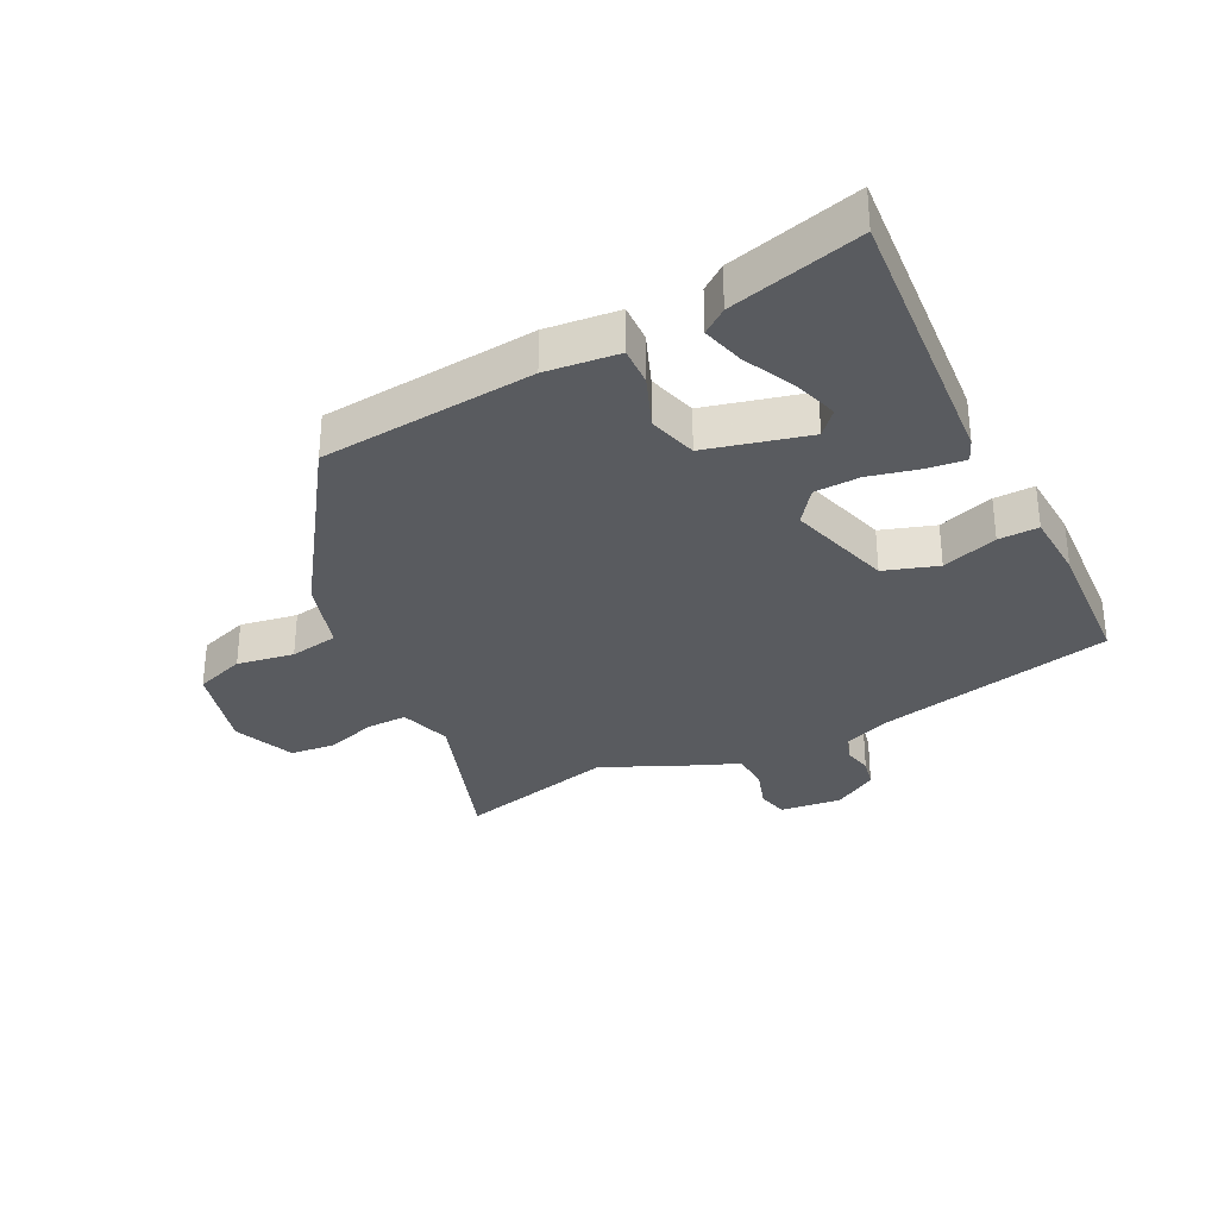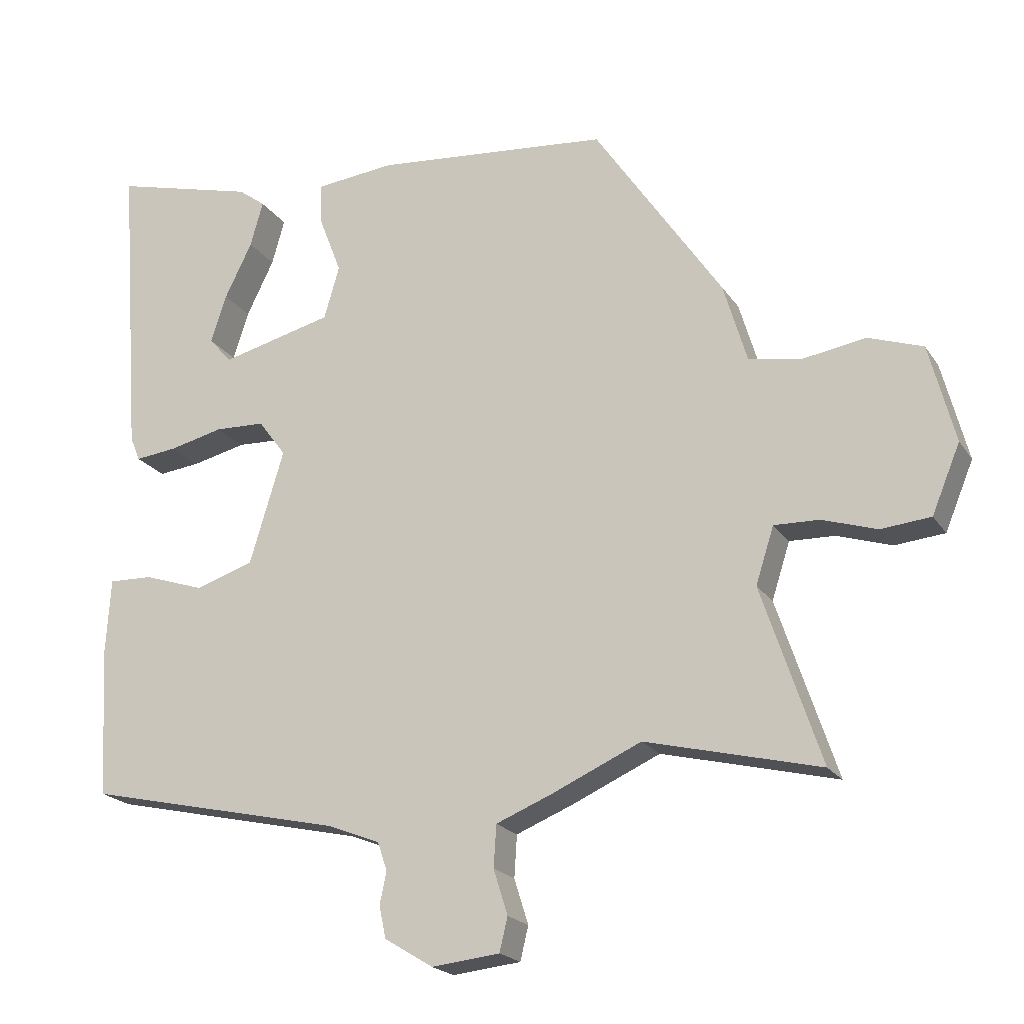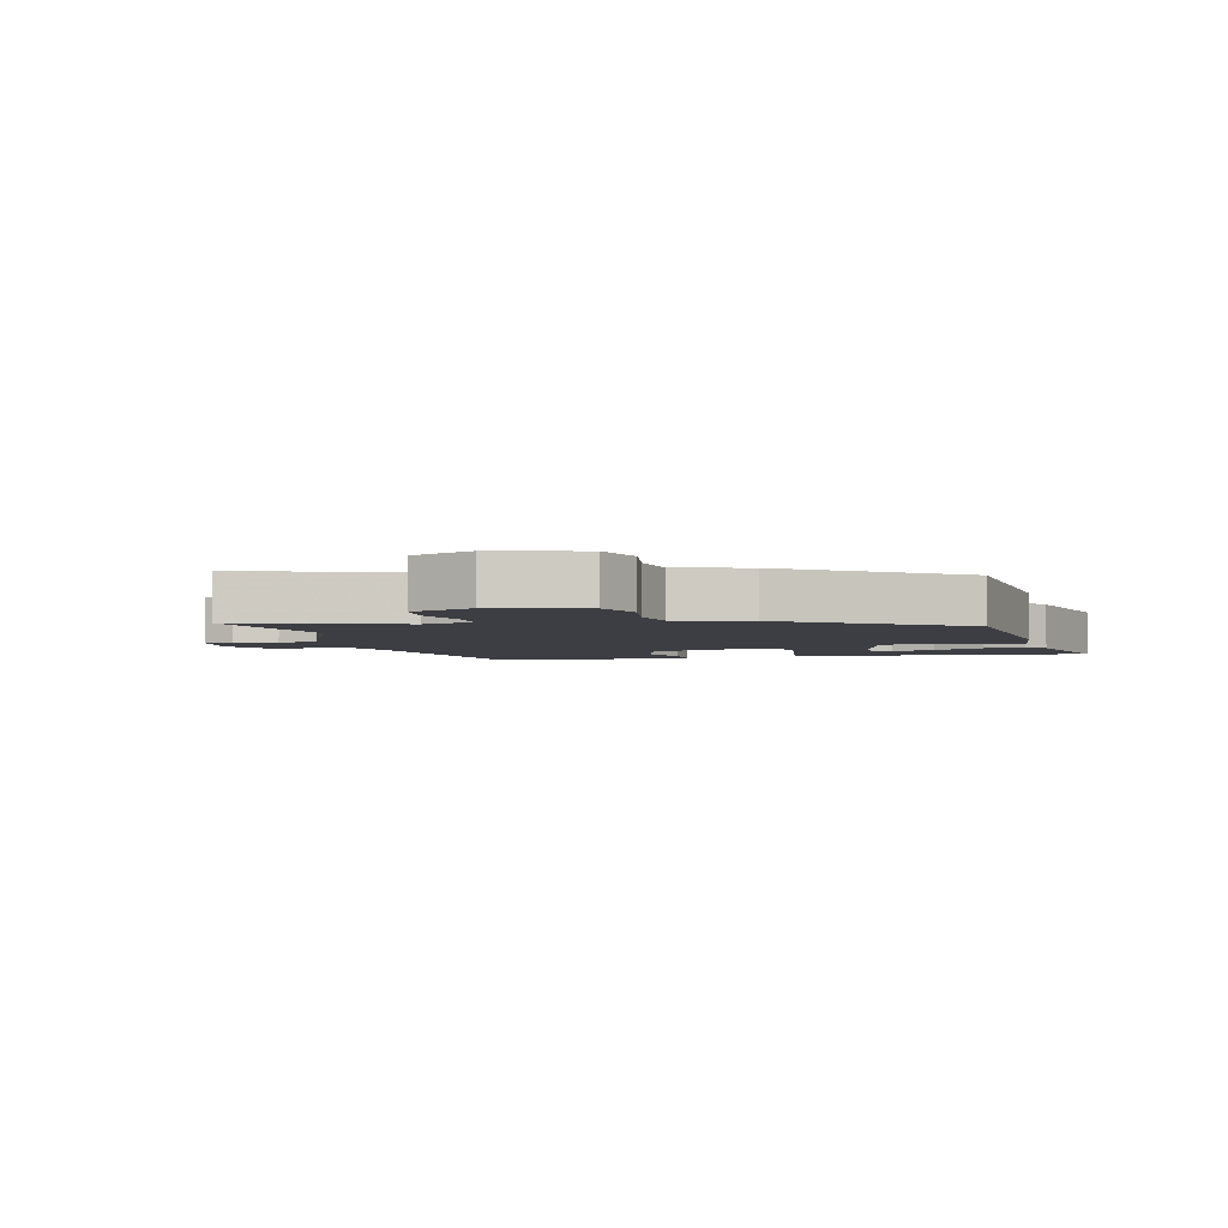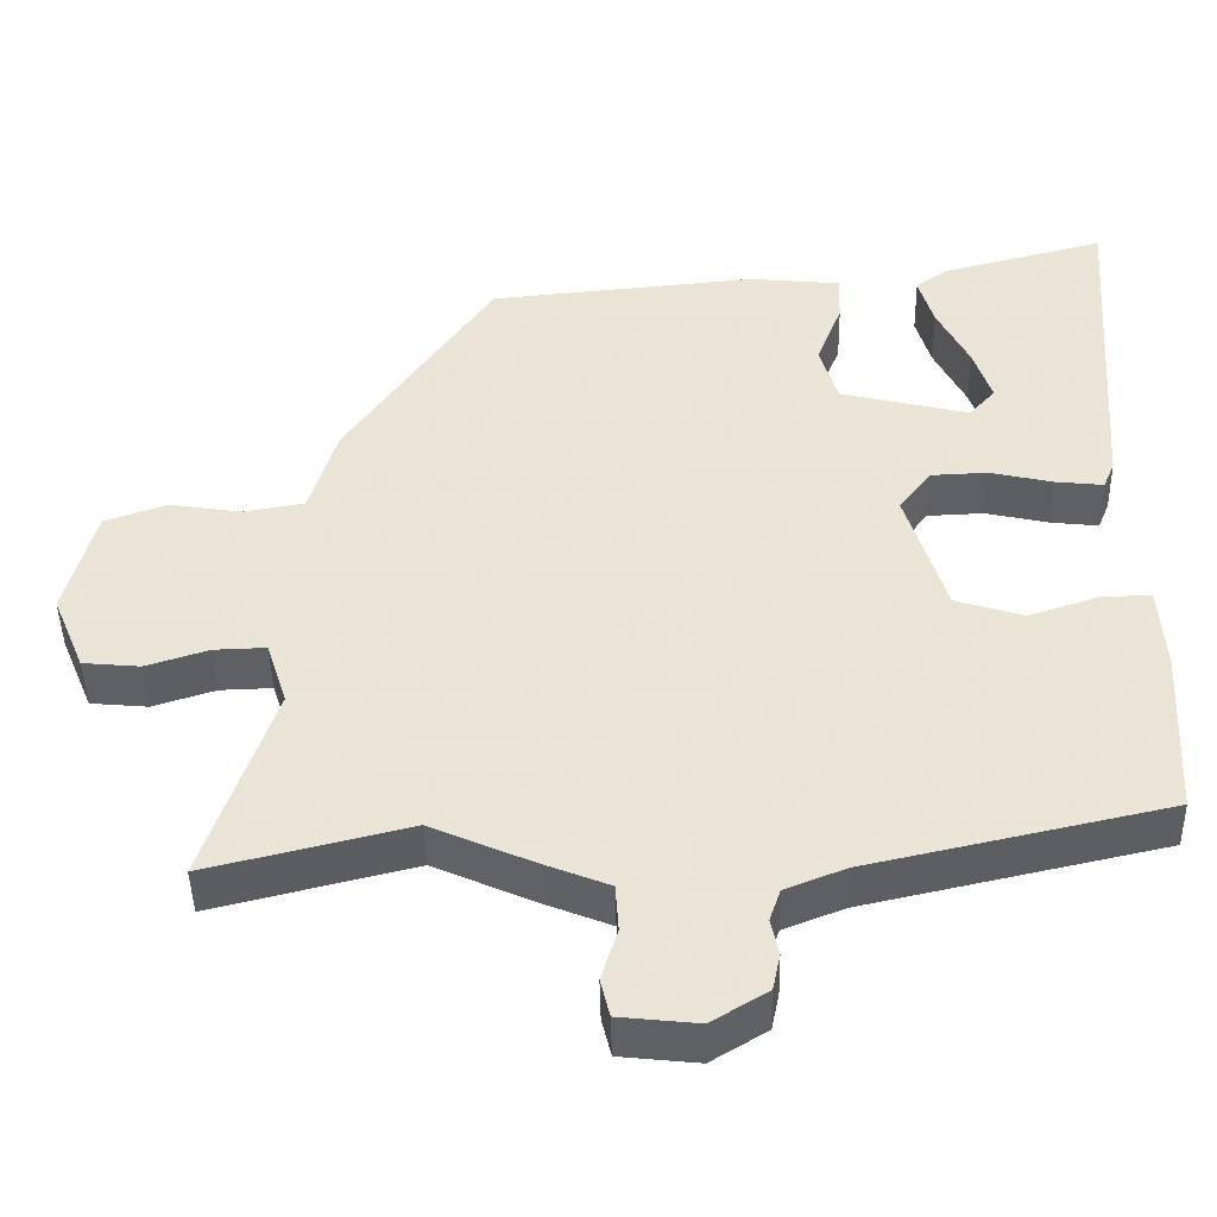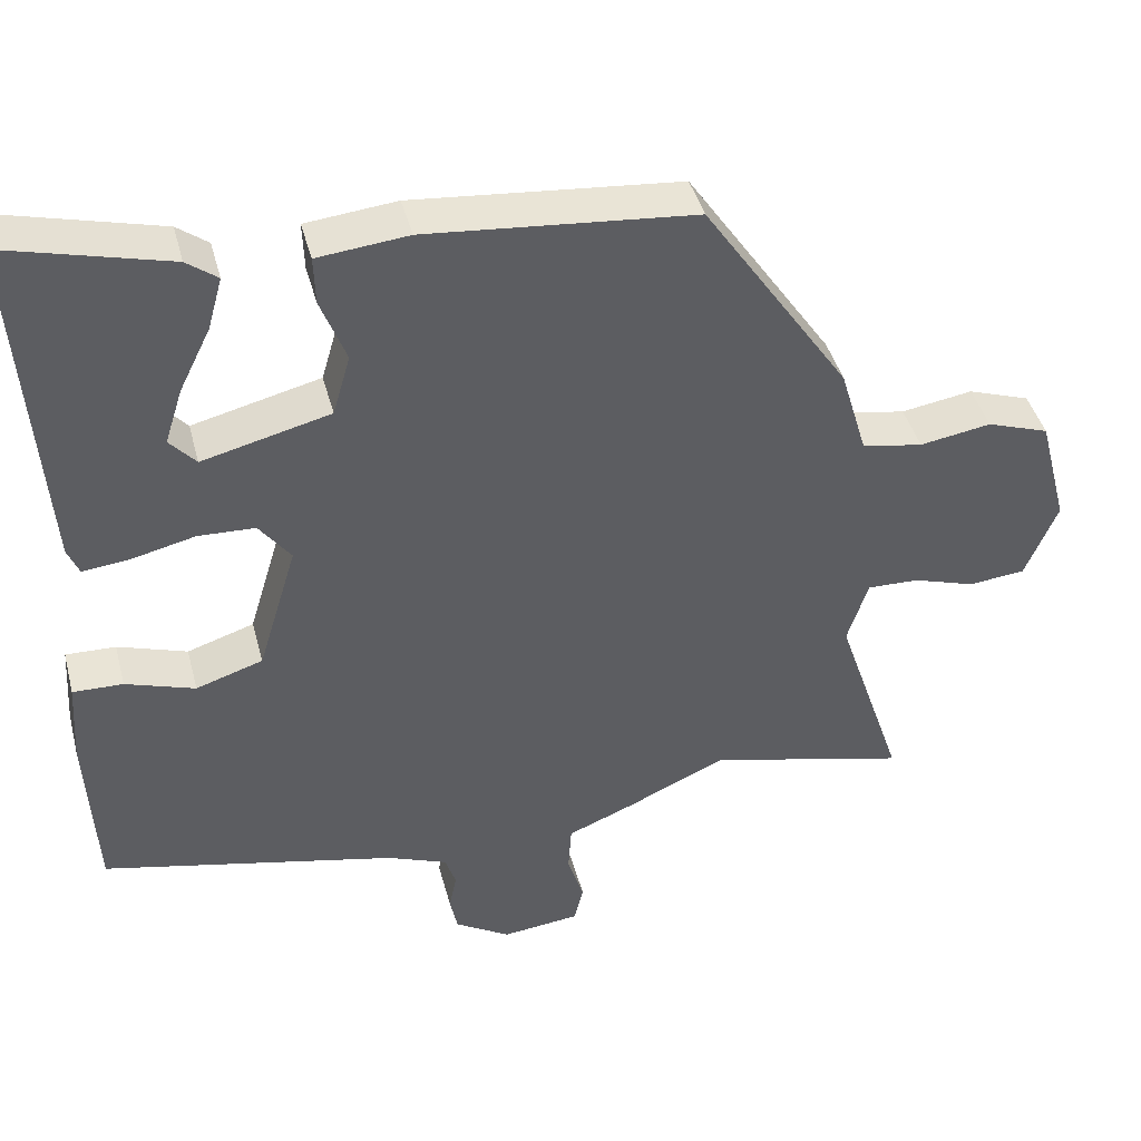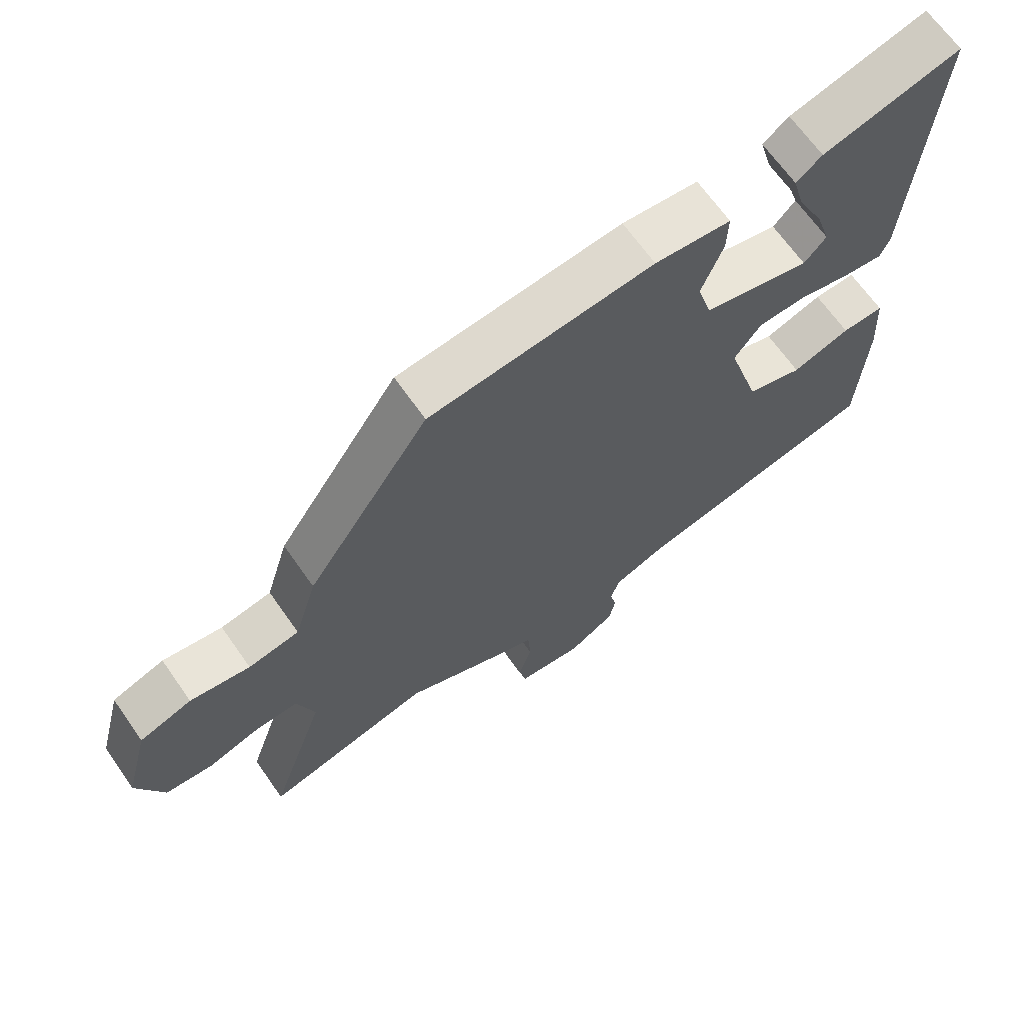
<metadata>
{"format":"obj","ext":"obj","renderer":"f3d","projection":"perspective","resolution":1024,"background":"white","views":[{"elev":-32.2,"azim":26.4,"up":"+Y"},{"elev":-20.5,"azim":-156.0,"up":"+Z"},{"elev":-3.7,"azim":-76.6,"up":"+Y"},{"elev":-45.1,"azim":1.2,"up":"+Z"},{"elev":42.4,"azim":165.5,"up":"+Z"},{"elev":66.7,"azim":-35.0,"up":"+Z"}]}
</metadata>
<code>
v -0.32 0.07 0.467
v 0.028 0.07 0.5
v 0.146 0.07 0.488
v 0.144 0.07 0.425
v 0.111 0.07 0.339
v 0.134 0.07 0.26
v 0.3 0.07 0.219
v 0.334 0.07 0.257
v 0.311 0.07 0.329
v 0.27 0.07 0.412
v 0.251 0.07 0.48
v 0.291 0.07 0.51
v 0.504 0.07 0.566
v 0.471 0.07 0.114
v 0.456 0.07 0.078
v 0.394 0.07 0.085
v 0.313 0.07 0.104
v 0.239 0.07 0.101
v 0.198 0.07 0.046
v 0.249 0.07 -0.123
v 0.336 0.07 -0.151
v 0.426 0.07 -0.121
v 0.491 0.07 -0.119
v 0.498 0.07 -0.23
v 0.486 0.07 -0.454
v 0.102 0.07 -0.54
v 0.024 0.07 -0.571
v 0.01 0.07 -0.613
v 0.02 0.07 -0.66
v 0.01 0.07 -0.708
v -0.062 0.07 -0.752
v -0.163 0.07 -0.741
v -0.175 0.07 -0.691
v -0.154 0.07 -0.624
v -0.158 0.07 -0.562
v -0.242 0.07 -0.528
v -0.374 0.07 -0.469
v -0.633 0.07 -0.533
v -0.545 0.07 -0.27
v -0.572 0.07 -0.186
v -0.639 0.07 -0.188
v -0.72 0.07 -0.214
v -0.794 0.07 -0.207
v -0.836 0.07 -0.106
v -0.798 0.07 0.04
v -0.717 0.07 0.068
v -0.624 0.07 0.053
v -0.545 0.07 0.067
v -0.51 0.07 0.185
v -0.32 0 0.467
v 0.028 0 0.5
v 0.146 0 0.488
v 0.144 0 0.425
v 0.111 0 0.339
v 0.134 0 0.26
v 0.3 0 0.219
v 0.334 0 0.257
v 0.311 0 0.329
v 0.27 0 0.412
v 0.251 0 0.48
v 0.291 0 0.51
v 0.504 0 0.566
v 0.471 0 0.114
v 0.456 0 0.078
v 0.394 0 0.085
v 0.313 0 0.104
v 0.239 0 0.101
v 0.198 0 0.046
v 0.249 0 -0.123
v 0.336 0 -0.151
v 0.426 0 -0.121
v 0.491 0 -0.119
v 0.498 0 -0.23
v 0.486 0 -0.454
v 0.102 0 -0.54
v 0.024 0 -0.571
v 0.01 0 -0.613
v 0.02 0 -0.66
v 0.01 0 -0.708
v -0.062 0 -0.752
v -0.163 0 -0.741
v -0.175 0 -0.691
v -0.154 0 -0.624
v -0.158 0 -0.562
v -0.242 0 -0.528
v -0.374 0 -0.469
v -0.633 0 -0.533
v -0.545 0 -0.27
v -0.572 0 -0.186
v -0.639 0 -0.188
v -0.72 0 -0.214
v -0.794 0 -0.207
v -0.836 0 -0.106
v -0.798 0 0.04
v -0.717 0 0.068
v -0.624 0 0.053
v -0.545 0 0.067
v -0.51 0 0.185
f 3 4 5
f 2 3 5
f 1 2 5
f 49 1 5
f 48 49 5
f 45 46 47
f 44 45 47
f 43 44 47
f 42 43 47
f 41 42 47
f 40 41 47 48
f 48 5 6
f 40 48 6
f 39 40 6
f 39 6 7
f 38 39 7
f 37 38 7
f 35 36 37
f 32 33 34
f 31 32 34
f 30 31 34
f 29 30 34
f 28 29 34
f 27 28 34 35
f 26 27 35 37
f 25 26 37
f 24 25 37
f 23 24 37
f 22 23 37
f 21 22 37
f 15 16 17
f 14 15 17
f 13 14 17
f 11 12 13
f 10 11 13
f 9 10 13
f 8 9 13
f 8 13 17
f 7 8 17 18
f 20 21 37
f 19 20 37
f 7 18 19 37
f 54 53 52
f 54 52 51
f 54 51 50
f 54 50 98
f 54 98 97
f 96 95 94
f 96 94 93
f 96 93 92
f 96 92 91
f 96 91 90
f 97 96 90 89
f 55 54 97
f 55 97 89
f 55 89 88
f 56 55 88
f 56 88 87
f 56 87 86
f 86 85 84
f 83 82 81
f 83 81 80
f 83 80 79
f 83 79 78
f 83 78 77
f 84 83 77 76
f 86 84 76 75
f 86 75 74
f 86 74 73
f 86 73 72
f 86 72 71
f 86 71 70
f 66 65 64
f 66 64 63
f 66 63 62
f 62 61 60
f 62 60 59
f 62 59 58
f 62 58 57
f 66 62 57
f 67 66 57 56
f 86 70 69
f 86 69 68
f 86 68 67 56
f 1 50 51 2
f 2 51 52 3
f 3 52 53 4
f 4 53 54 5
f 5 54 55 6
f 6 55 56 7
f 7 56 57 8
f 8 57 58 9
f 9 58 59 10
f 10 59 60 11
f 11 60 61 12
f 12 61 62 13
f 13 62 63 14
f 14 63 64 15
f 15 64 65 16
f 16 65 66 17
f 17 66 67 18
f 18 67 68 19
f 19 68 69 20
f 20 69 70 21
f 21 70 71 22
f 22 71 72 23
f 23 72 73 24
f 24 73 74 25
f 25 74 75 26
f 26 75 76 27
f 27 76 77 28
f 28 77 78 29
f 29 78 79 30
f 30 79 80 31
f 31 80 81 32
f 32 81 82 33
f 33 82 83 34
f 34 83 84 35
f 35 84 85 36
f 36 85 86 37
f 37 86 87 38
f 38 87 88 39
f 39 88 89 40
f 40 89 90 41
f 41 90 91 42
f 42 91 92 43
f 43 92 93 44
f 44 93 94 45
f 45 94 95 46
f 46 95 96 47
f 47 96 97 48
f 48 97 98 49
f 49 98 50 1

</code>
